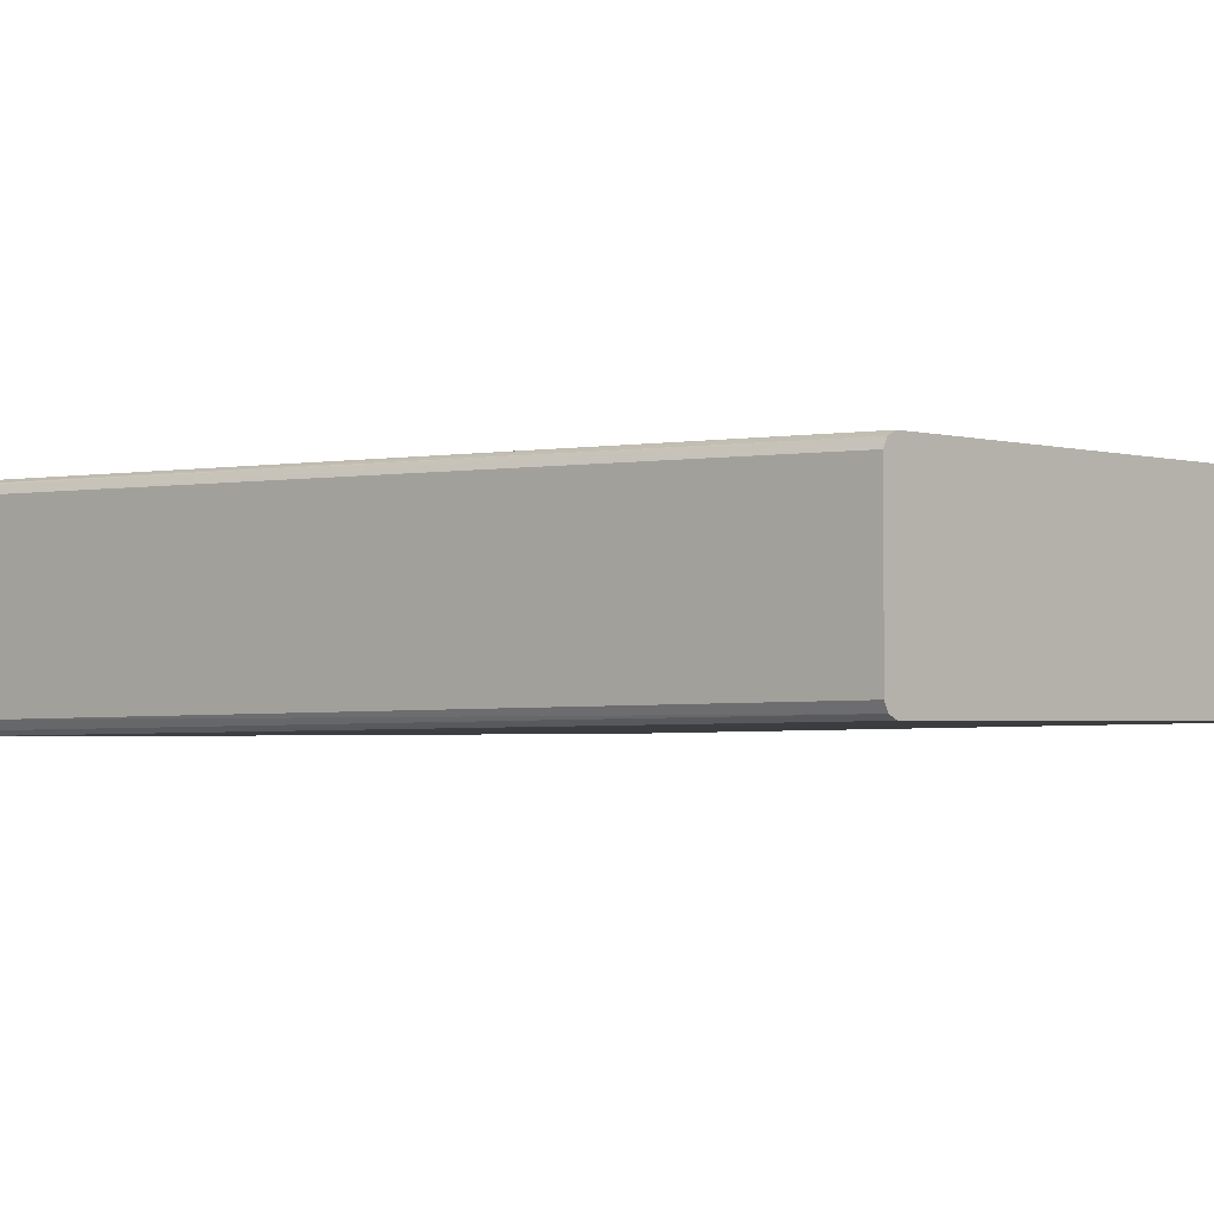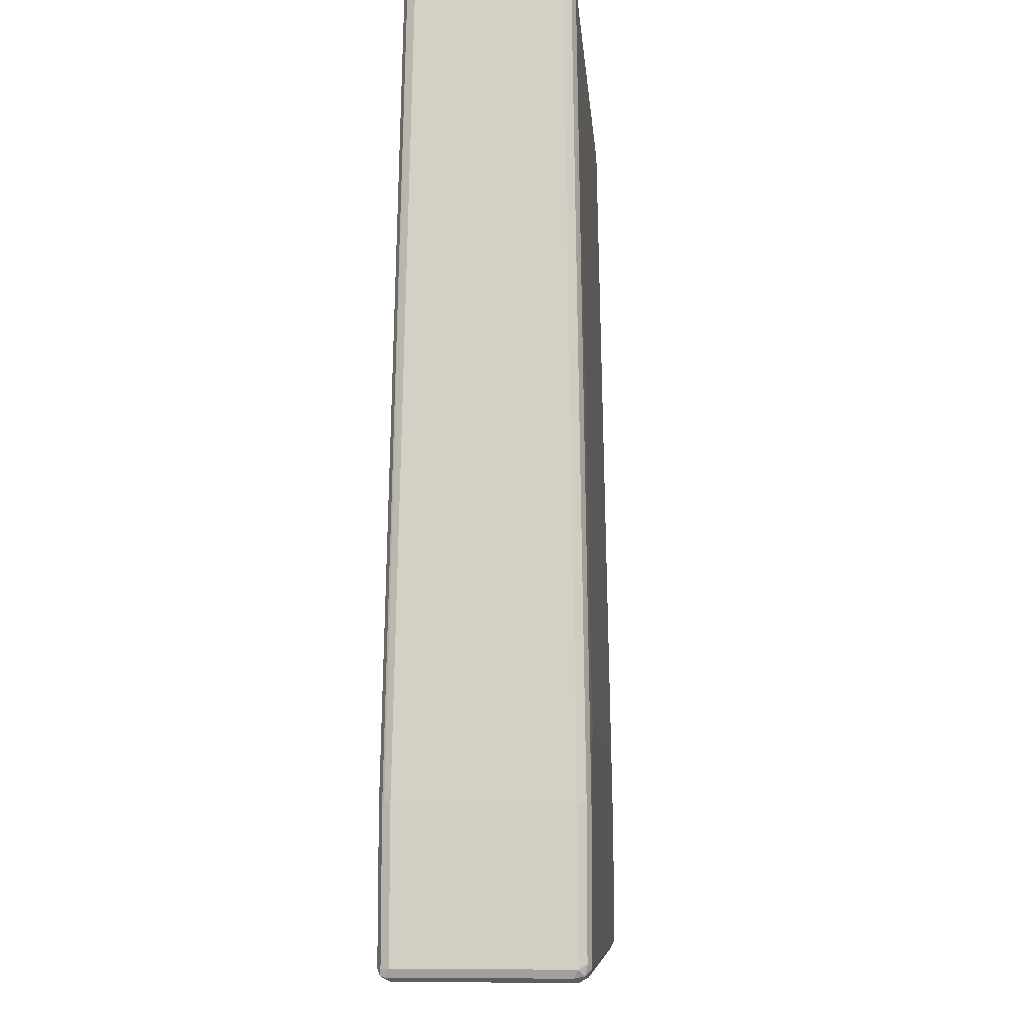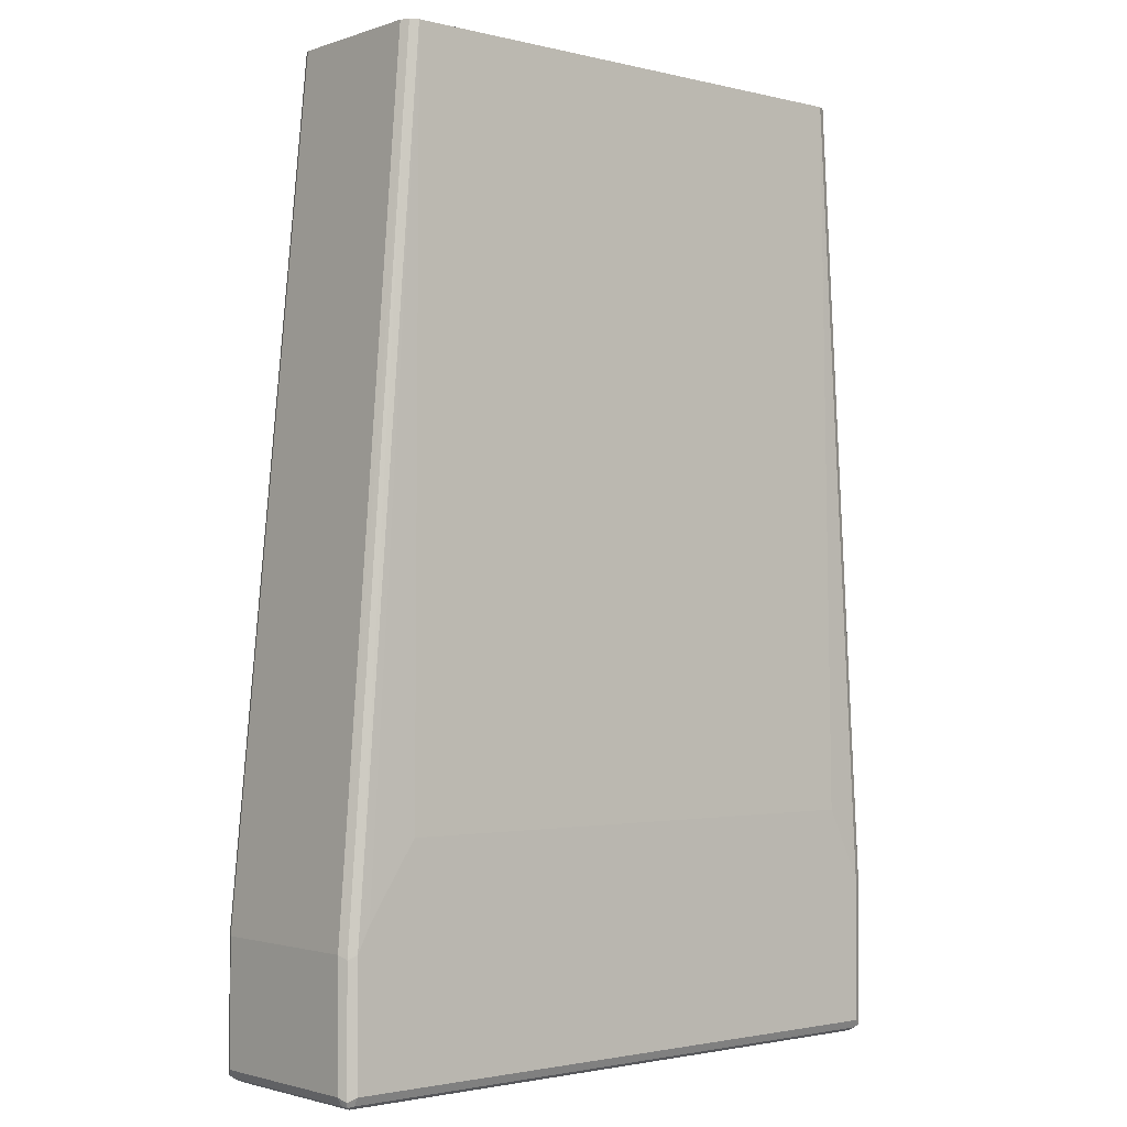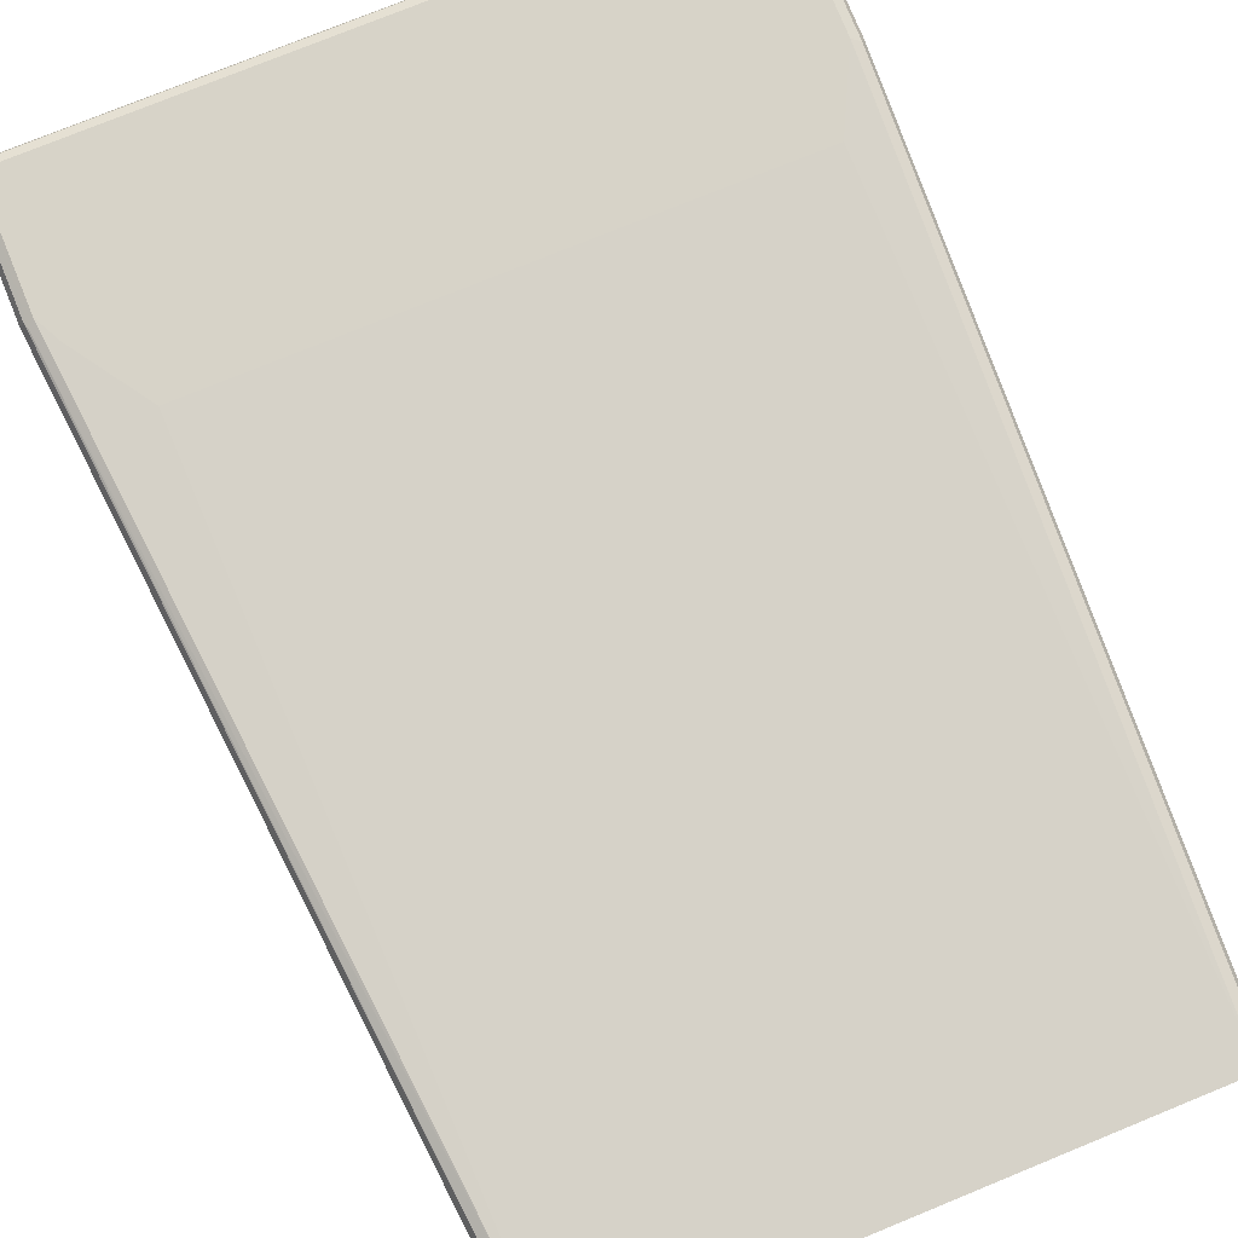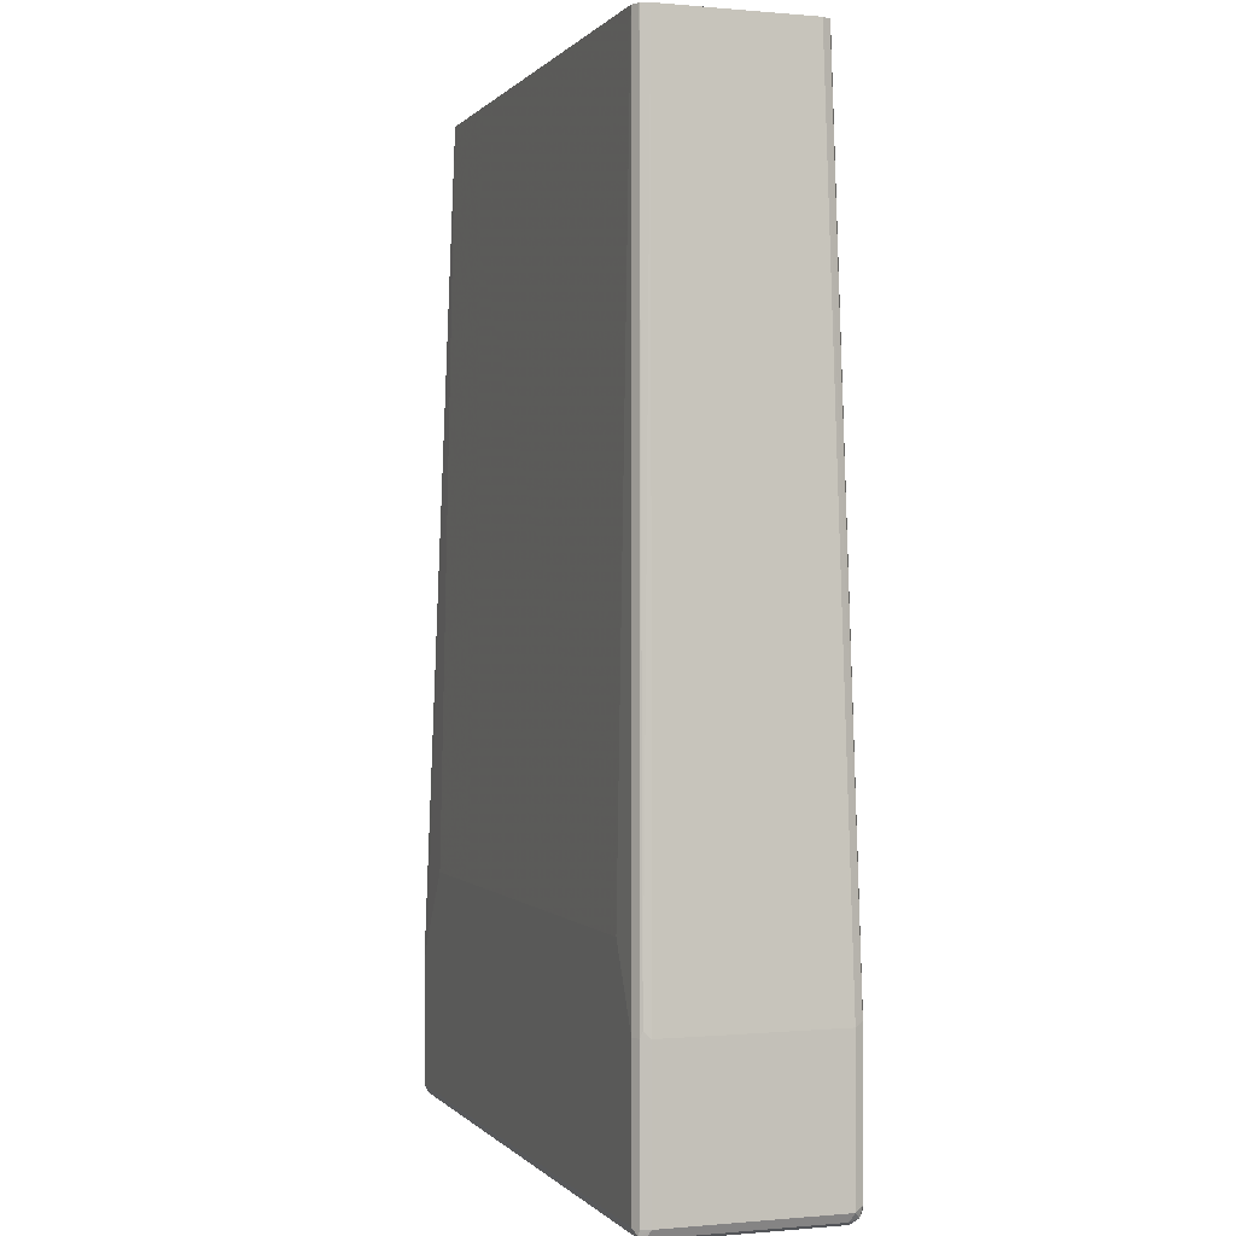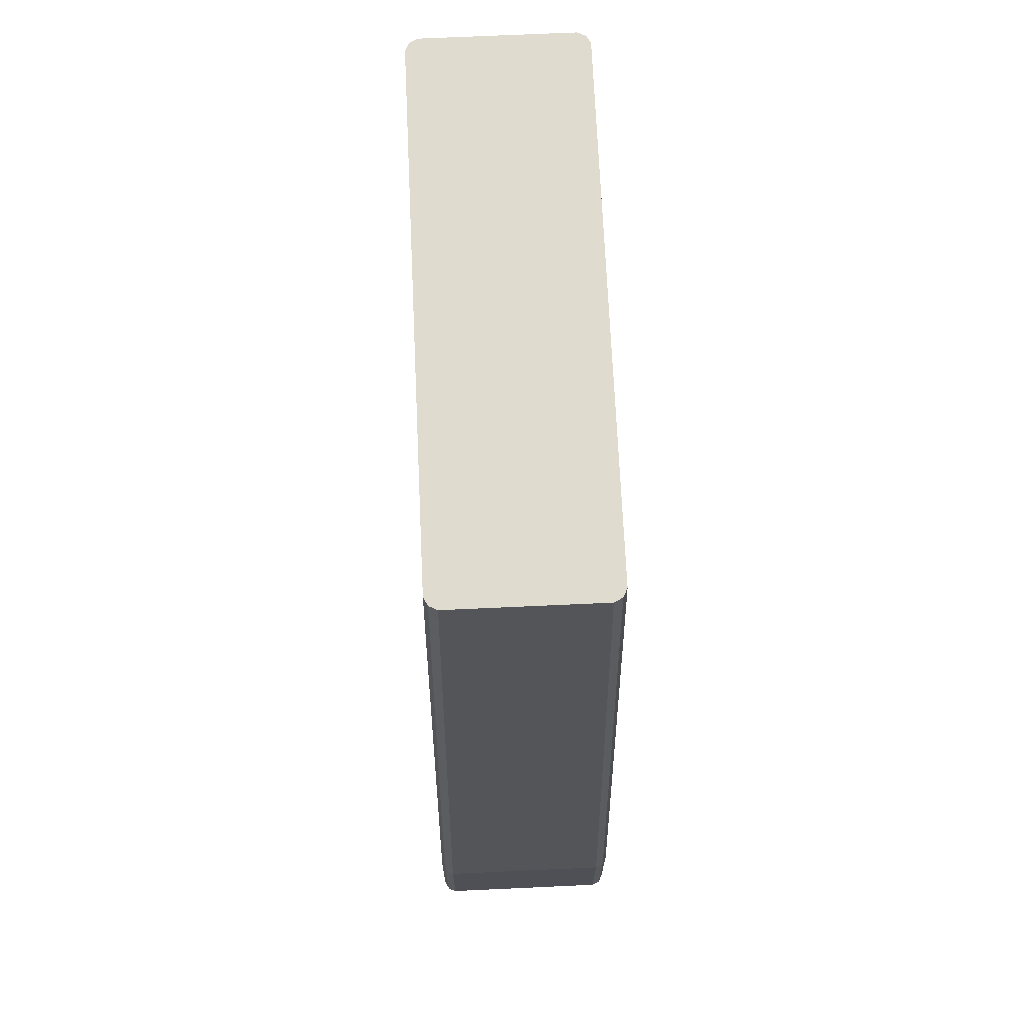
<metadata>
{"format":"obj","ext":"obj","renderer":"f3d","projection":"perspective","resolution":1024,"background":"white","views":[{"elev":-2.1,"azim":134.8,"up":"+Z"},{"elev":-9.3,"azim":-85.5,"up":"+Y"},{"elev":-2.0,"azim":139.4,"up":"+Y"},{"elev":76.9,"azim":157.8,"up":"+Z"},{"elev":0.0,"azim":-108.9,"up":"+Y"},{"elev":70.3,"azim":87.4,"up":"+Y"}]}
</metadata>
<code>
v 0.285 -0.8245 -0.07125
v 0.285 -0.8245 0.07125
v 0.285 -0.9263 -0.07125
v 0.2816 -0.8279 -0.07804
v 0.2205 -0.1322 -0.06785
v 0.2239 -0.1322 -0.06108
v 0.2816 -0.8245 0.07804
v 0.285 -0.9263 0.07125
v 0.2239 -0.1322 0.06108
v 0.2205 -0.1322 0.06785
v 0.2824 -0.9314 0.07633
v 0.2816 -0.933 -0.07125
v 0.2799 -0.9339 -0.07633
v 0.2816 -0.9297 -0.07804
v 0.2748 -0.8245 -0.08144
v 0.2137 -0.1322 -0.07125
v 0.2799 -0.8194 0.07889
v 0.2816 -0.9263 0.07804
v 0.2137 -0.1322 0.07125
v 0.2748 -0.9263 0.08144
v 0.2782 -0.933 0.07804
v 0.2748 -0.9365 0.07125
v 0.2816 -0.933 0.07125
v 0.2748 -0.9365 -0.07125
v 0.2748 -0.933 -0.07804
v 0.2748 -0.9263 -0.08144
v 0.2646 -0.8042 -0.08144
v -0.2239 -0.1322 -0.07125
v 0.2443 -0.7736 -0.08144
v 0.2239 -0.7431 -0.08144
v 0.2748 -0.8245 0.08144
v -0.2239 -0.1322 0.07125
v 0.2239 -0.7431 0.08144
v 0.2443 -0.7736 0.08144
v 0.2646 -0.8042 0.08144
v -0.2544 -0.9263 0.08144
v -0.2511 -0.933 0.07804
v -0.2544 -0.9365 0.07125
v -0.2544 -0.9365 -0.07125
v -0.2544 -0.933 -0.07804
v -0.2596 -0.9314 -0.07889
v -0.2544 -0.9263 -0.08144
v -0.2307 -0.1322 -0.06788
v -0.2239 -0.7431 -0.08144
v -0.2341 -0.7634 -0.08144
v -0.2544 -0.8042 -0.08144
v -0.2307 -0.1322 0.06785
v -0.2612 -0.8007 0.07804
v -0.2544 -0.8042 0.08144
v -0.2341 -0.7634 0.08144
v -0.2239 -0.7431 0.08144
v -0.2612 -0.9229 0.07804
v -0.2596 -0.9314 0.07633
v -0.2612 -0.933 0.06785
v -0.2612 -0.933 -0.07464
v -0.2647 -0.9263 -0.07125
v -0.2612 -0.9263 -0.07804
v -0.2612 -0.8042 -0.07804
v -0.2307 -0.1324 -0.06785
v -0.2341 -0.1322 -0.06108
v -0.2341 -0.1322 0.06108
v -0.2647 -0.8042 0.07125
v -0.2647 -0.9263 0.07125
v -0.2647 -0.8042 -0.07125
v -0.2621 -0.7991 -0.07633
f 32 50 51
f 25 40 41
f 25 41 26
f 26 41 42
f 28 44 45
f 32 48 49
f 28 46 43
f 32 47 48
f 32 49 50
f 36 53 37
f 36 52 53
f 28 45 46
f 24 40 25
f 20 34 33
f 22 39 24
f 22 38 39
f 21 38 22
f 21 37 38
f 20 49 36
f 20 50 49
f 20 51 50
f 20 33 51
f 20 35 34
f 20 31 35
f 20 37 21
f 36 49 48
f 19 35 31
f 20 36 37
f 24 39 40
f 36 48 52
f 54 56 55
f 38 53 54
f 60 65 64
f 19 34 35
f 59 65 60
f 58 65 59
f 58 64 65
f 56 62 64
f 56 63 62
f 56 58 57
f 56 64 58
f 54 63 56
f 53 63 54
f 52 63 53
f 48 61 62
f 37 53 38
f 48 63 52
f 47 61 48
f 43 58 59
f 43 46 58
f 43 59 60
f 41 46 42
f 41 58 46
f 41 57 58
f 41 56 57
f 41 55 56
f 39 41 40
f 39 55 41
f 38 55 39
f 38 54 55
f 48 62 63
f 19 33 34
f 3 13 14
f 19 32 51
f 5 10 9
f 5 19 10
f 5 32 19
f 5 47 32
f 5 61 47
f 5 60 61
f 5 43 60
f 5 28 43
f 5 16 28
f 4 15 5
f 4 26 15
f 4 14 26
f 3 12 13
f 5 9 6
f 3 11 12
f 2 10 7
f 2 9 10
f 2 18 8
f 2 7 18
f 1 9 2
f 1 6 9
f 1 5 6
f 1 4 5
f 1 14 4
f 1 3 14
f 1 8 3
f 1 2 8
f 60 64 62
f 3 8 11
f 19 51 33
f 5 15 16
f 7 17 18
f 17 19 31
f 17 20 18
f 17 31 20
f 16 44 28
f 16 30 44
f 16 29 30
f 16 27 29
f 15 27 16
f 15 29 27
f 15 30 29
f 15 44 30
f 15 45 44
f 15 46 45
f 7 10 17
f 15 42 46
f 13 26 14
f 13 25 26
f 13 24 25
f 13 22 24
f 13 23 22
f 12 23 13
f 11 23 12
f 11 22 23
f 11 21 22
f 11 20 21
f 11 18 20
f 10 19 17
f 8 18 11
f 15 26 42
f 60 62 61

</code>
